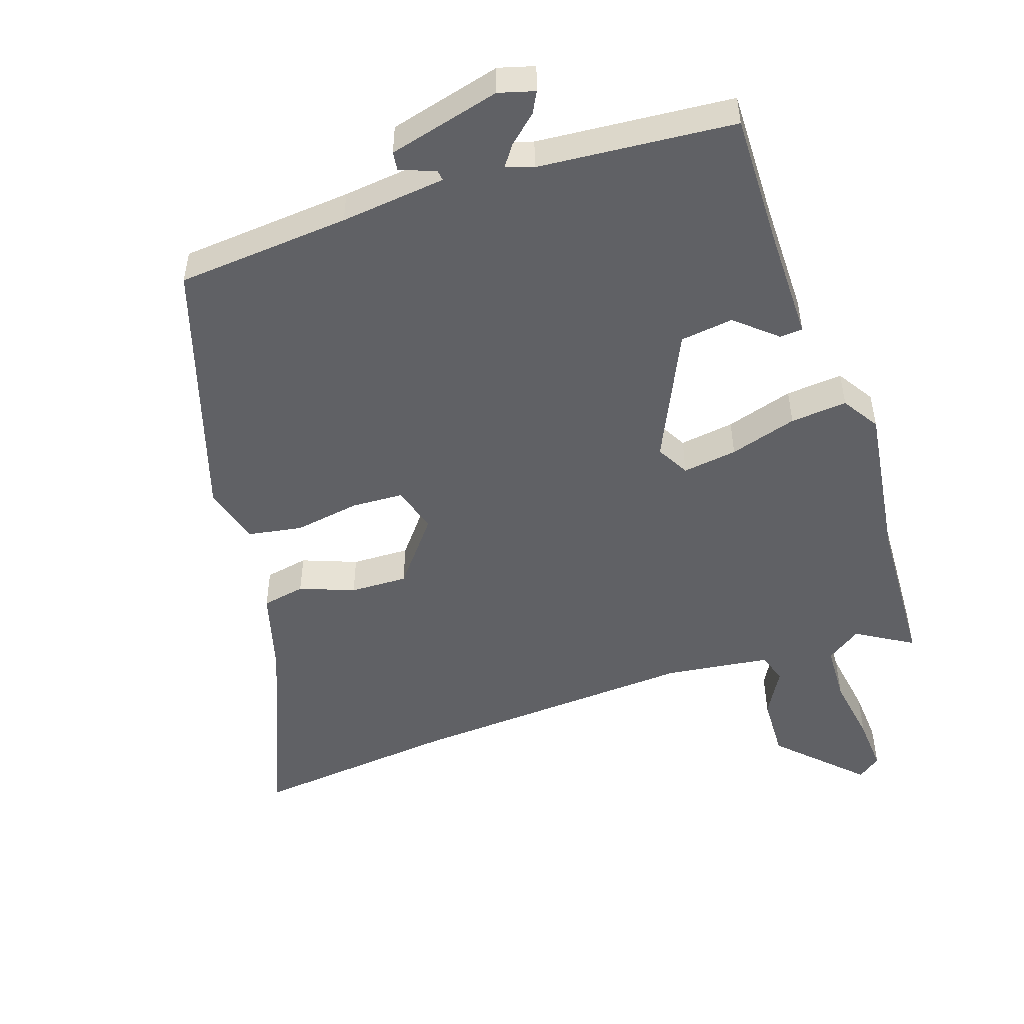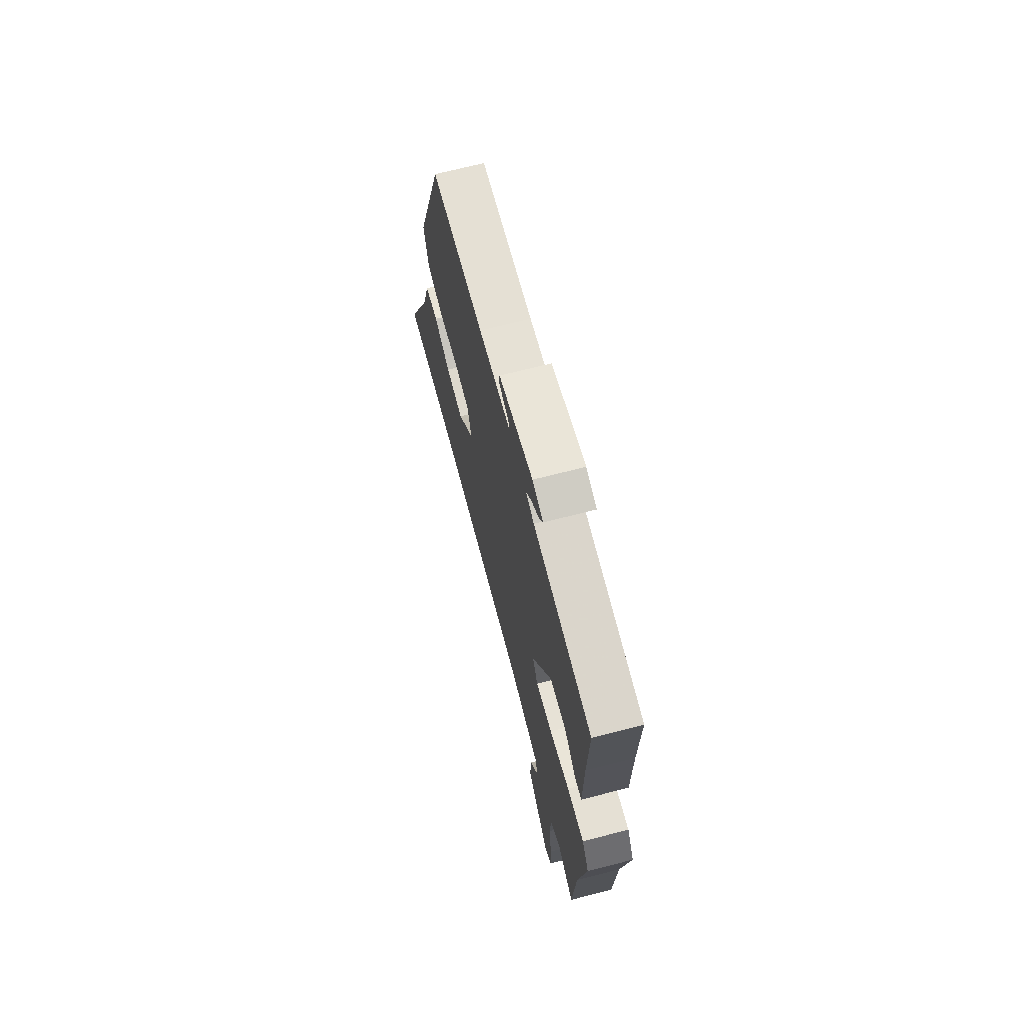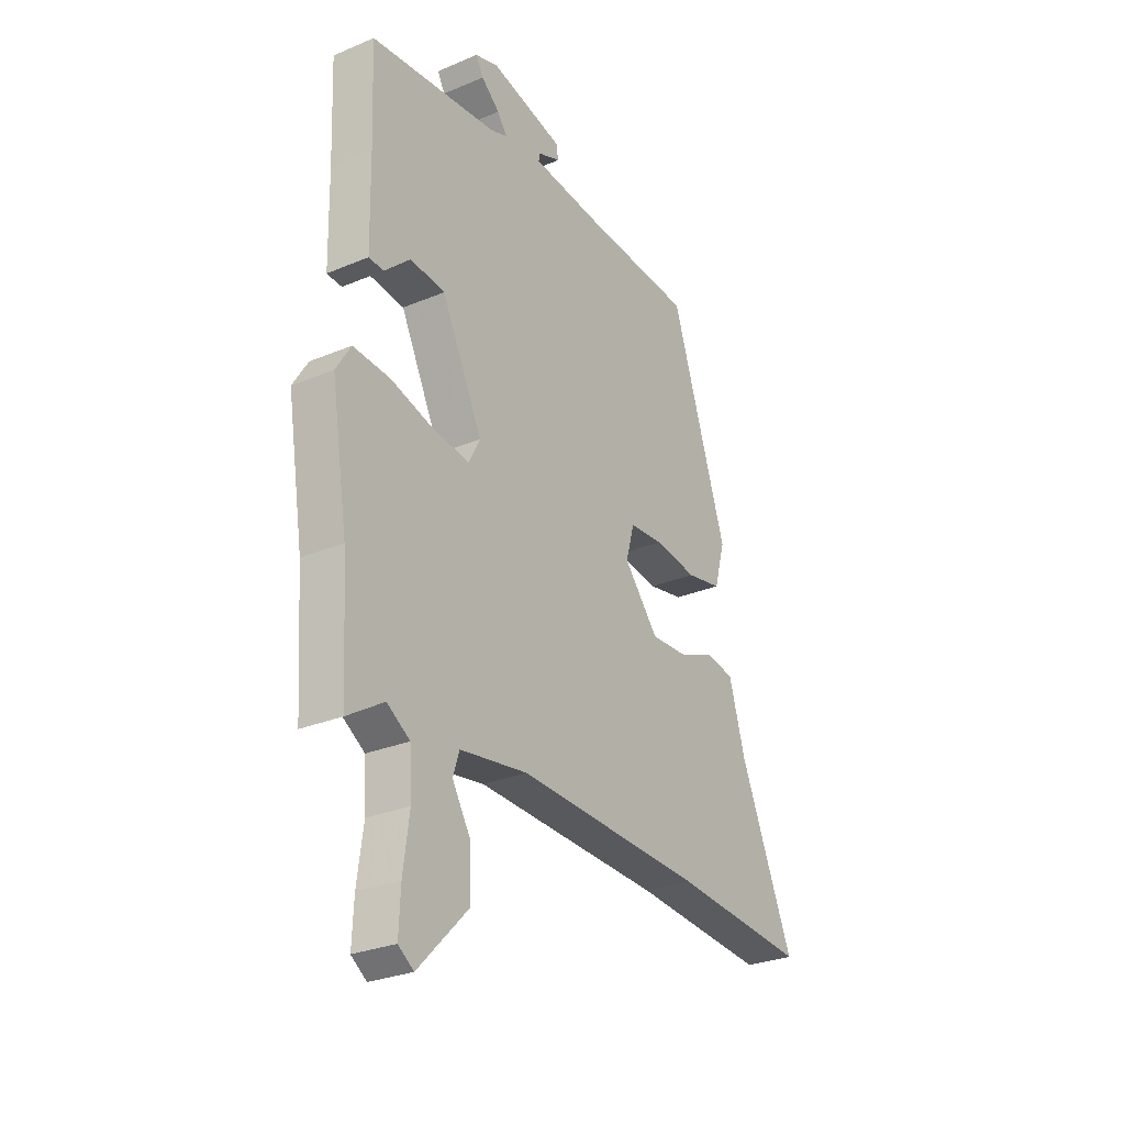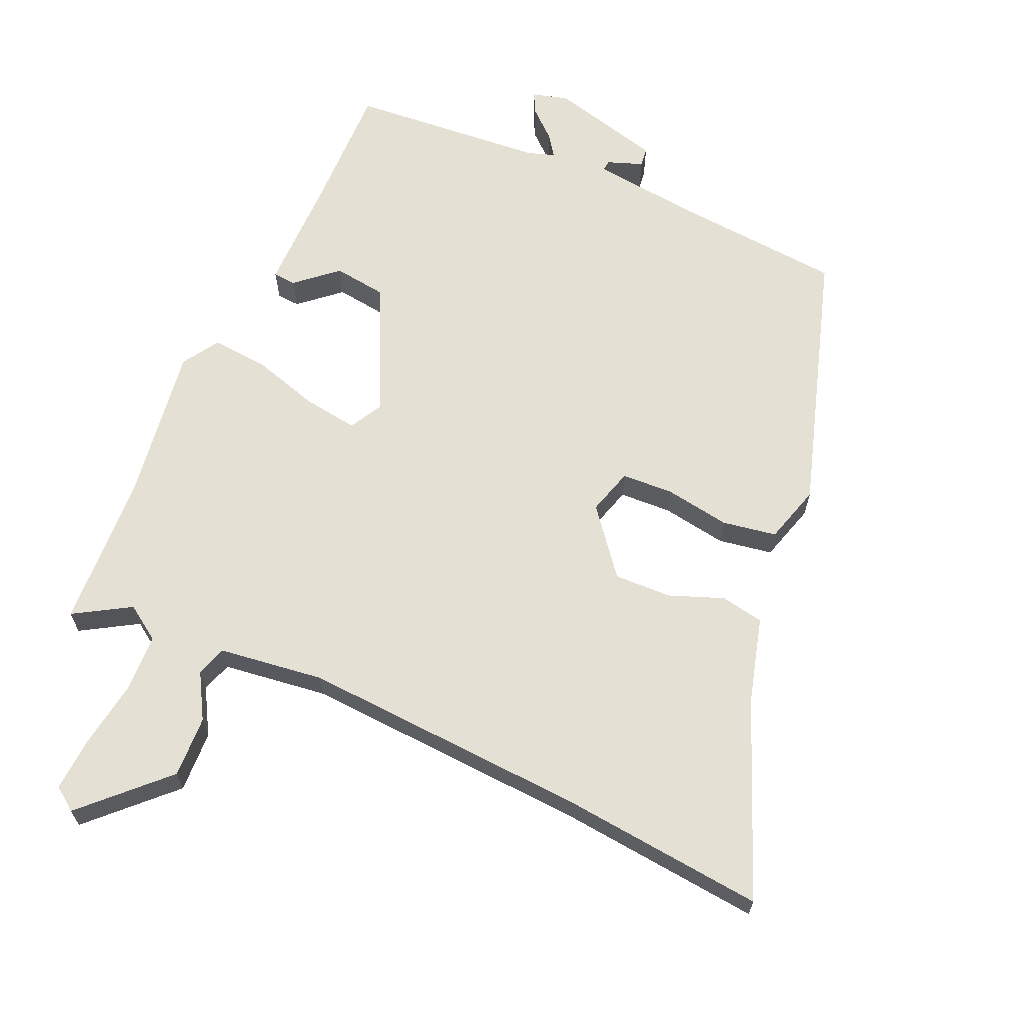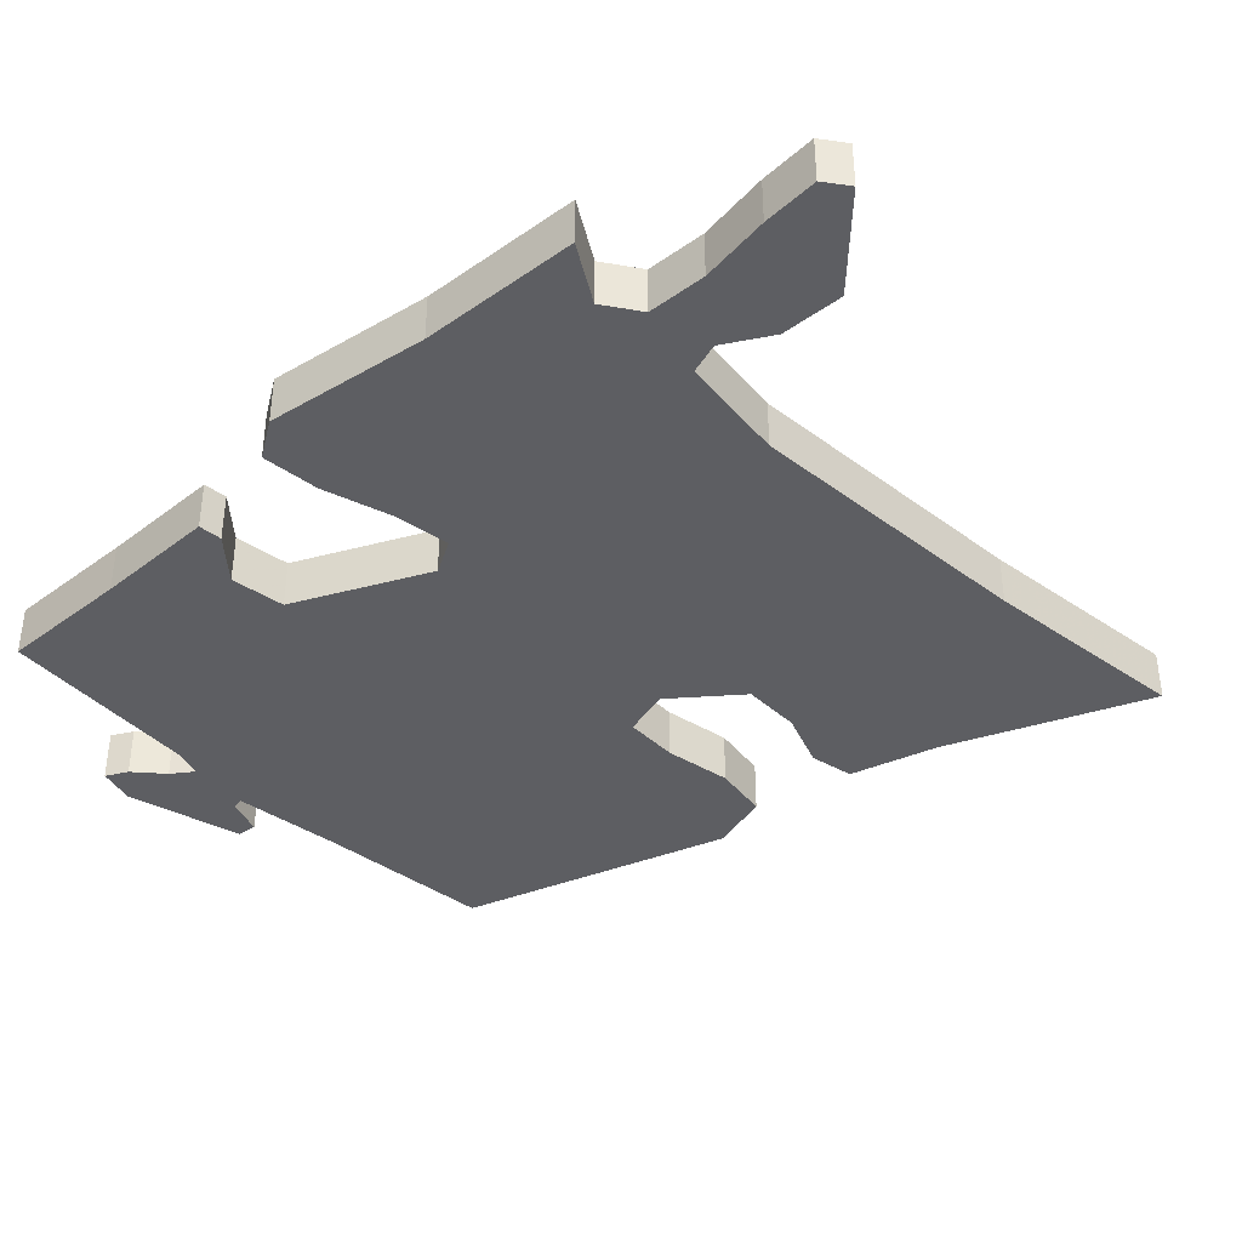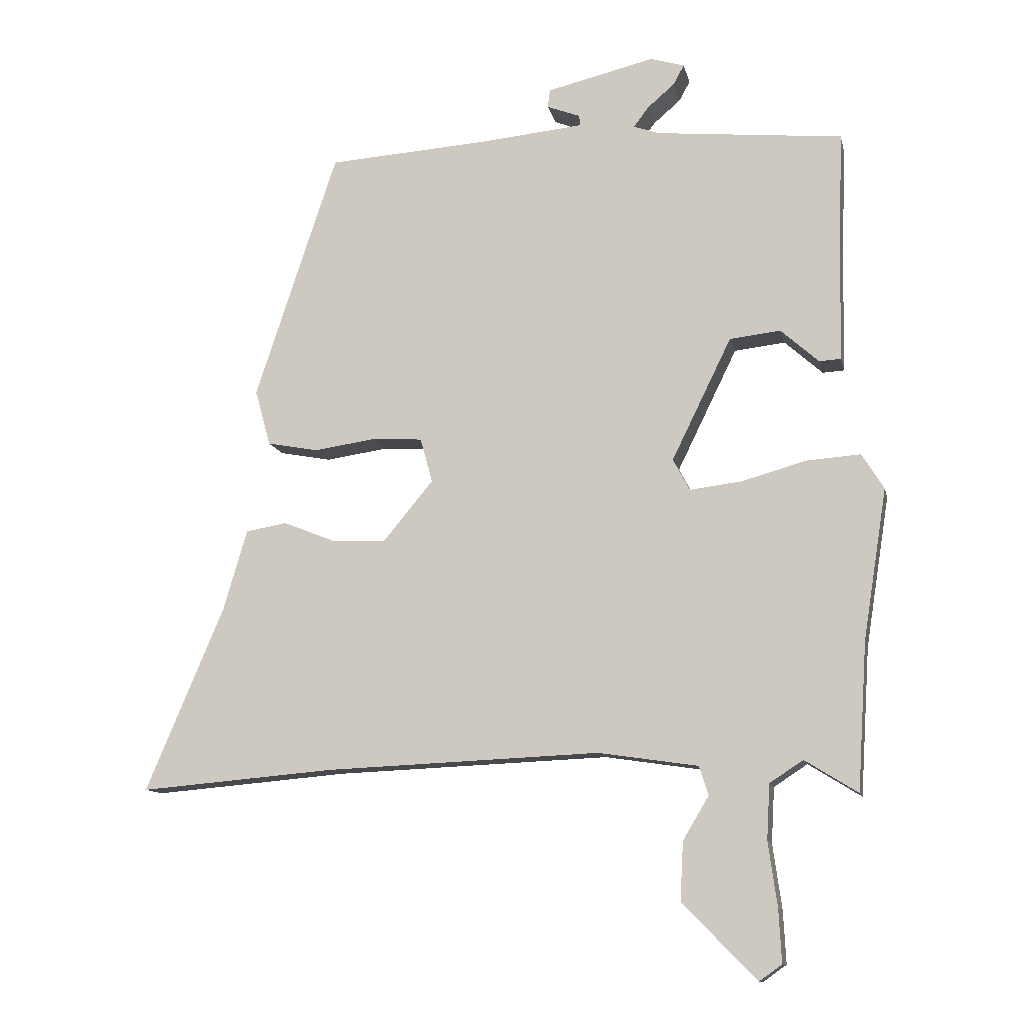
<metadata>
{"format":"obj","ext":"obj","renderer":"f3d","projection":"perspective","resolution":1024,"background":"white","views":[{"elev":-50.4,"azim":19.6,"up":"+Y"},{"elev":68.9,"azim":75.5,"up":"+Z"},{"elev":-27.9,"azim":122.8,"up":"+Z"},{"elev":65.3,"azim":-155.1,"up":"+Y"},{"elev":-39.3,"azim":134.6,"up":"+Y"},{"elev":-11.6,"azim":12.1,"up":"+Z"}]}
</metadata>
<code>
v -0.324 0.07 -0.485
v -0.628 0.07 -0.511
v -0.506 0.07 -0.224
v -0.469 0.07 -0.098
v -0.405 0.07 -0.087
v -0.325 0.07 -0.119
v -0.24 0.07 -0.123
v -0.162 0.07 -0.029
v -0.181 0.07 0.04
v -0.258 0.07 0.045
v -0.355 0.07 0.031
v -0.435 0.07 0.046
v -0.459 0.07 0.133
v -0.331 0.07 0.519
v -0.074 0.07 0.536
v 0.082 0.07 0.551
v 0.08 0.07 0.567
v 0.028 0.07 0.587
v 0.032 0.07 0.615
v 0.199 0.07 0.655
v 0.252 0.07 0.639
v 0.235 0.07 0.608
v 0.193 0.07 0.572
v 0.17 0.07 0.541
v 0.21 0.07 0.527
v 0.5 0.07 0.498
v 0.493 0.07 0.31
v 0.49 0.07 0.135
v 0.456 0.07 0.133
v 0.397 0.07 0.186
v 0.318 0.07 0.177
v 0.225 0.07 -0.013
v 0.251 0.07 -0.062
v 0.332 0.07 -0.052
v 0.432 0.07 -0.024
v 0.516 0.07 -0.018
v 0.55 0.07 -0.073
v 0.513 0.07 -0.306
v 0.498 0.07 -0.535
v 0.416 0.07 -0.484
v 0.364 0.07 -0.518
v 0.359 0.07 -0.603
v 0.373 0.07 -0.704
v 0.377 0.07 -0.785
v 0.342 0.07 -0.81
v 0.227 0.07 -0.693
v 0.232 0.07 -0.602
v 0.272 0.07 -0.535
v 0.258 0.07 -0.49
v 0.103 0.07 -0.467
v -0.324 0 -0.485
v -0.628 0 -0.511
v -0.506 0 -0.224
v -0.469 0 -0.098
v -0.405 0 -0.087
v -0.325 0 -0.119
v -0.24 0 -0.123
v -0.162 0 -0.029
v -0.181 0 0.04
v -0.258 0 0.045
v -0.355 0 0.031
v -0.435 0 0.046
v -0.459 0 0.133
v -0.331 0 0.519
v -0.074 0 0.536
v 0.082 0 0.551
v 0.08 0 0.567
v 0.028 0 0.587
v 0.032 0 0.615
v 0.199 0 0.655
v 0.252 0 0.639
v 0.235 0 0.608
v 0.193 0 0.572
v 0.17 0 0.541
v 0.21 0 0.527
v 0.5 0 0.498
v 0.493 0 0.31
v 0.49 0 0.135
v 0.456 0 0.133
v 0.397 0 0.186
v 0.318 0 0.177
v 0.225 0 -0.013
v 0.251 0 -0.062
v 0.332 0 -0.052
v 0.432 0 -0.024
v 0.516 0 -0.018
v 0.55 0 -0.073
v 0.513 0 -0.306
v 0.498 0 -0.535
v 0.416 0 -0.484
v 0.364 0 -0.518
v 0.359 0 -0.603
v 0.373 0 -0.704
v 0.377 0 -0.785
v 0.342 0 -0.81
v 0.227 0 -0.693
v 0.232 0 -0.602
v 0.272 0 -0.535
v 0.258 0 -0.49
v 0.103 0 -0.467
f 45 46 47 48
f 43 44 45 48
f 42 43 48 49
f 41 42 49
f 40 41 49
f 38 39 40
f 38 40 49 50
f 34 35 36 37
f 33 34 37 38
f 27 28 29 30
f 25 26 27 30
f 24 25 30 31
f 20 21 22 23
f 20 23 24
f 17 18 19 20
f 16 17 20 24
f 15 16 24 31
f 10 11 12 13
f 9 10 13 14
f 3 4 5 6
f 1 2 3 6
f 1 6 7
f 33 38 50 1
f 14 15 31 32
f 9 14 32 33
f 8 9 33
f 1 7 8 33
f 98 97 96 95
f 98 95 94 93
f 99 98 93 92
f 99 92 91
f 99 91 90
f 90 89 88
f 100 99 90 88
f 87 86 85 84
f 88 87 84 83
f 80 79 78 77
f 80 77 76 75
f 81 80 75 74
f 73 72 71 70
f 74 73 70
f 70 69 68 67
f 74 70 67 66
f 81 74 66 65
f 63 62 61 60
f 64 63 60 59
f 56 55 54 53
f 56 53 52 51
f 57 56 51
f 51 100 88 83
f 82 81 65 64
f 83 82 64 59
f 83 59 58
f 83 58 57 51
f 1 51 52 2
f 2 52 53 3
f 3 53 54 4
f 4 54 55 5
f 5 55 56 6
f 6 56 57 7
f 7 57 58 8
f 8 58 59 9
f 9 59 60 10
f 10 60 61 11
f 11 61 62 12
f 12 62 63 13
f 13 63 64 14
f 14 64 65 15
f 15 65 66 16
f 16 66 67 17
f 17 67 68 18
f 18 68 69 19
f 19 69 70 20
f 20 70 71 21
f 21 71 72 22
f 22 72 73 23
f 23 73 74 24
f 24 74 75 25
f 25 75 76 26
f 26 76 77 27
f 27 77 78 28
f 28 78 79 29
f 29 79 80 30
f 30 80 81 31
f 31 81 82 32
f 32 82 83 33
f 33 83 84 34
f 34 84 85 35
f 35 85 86 36
f 36 86 87 37
f 37 87 88 38
f 38 88 89 39
f 39 89 90 40
f 40 90 91 41
f 41 91 92 42
f 42 92 93 43
f 43 93 94 44
f 44 94 95 45
f 45 95 96 46
f 46 96 97 47
f 47 97 98 48
f 48 98 99 49
f 49 99 100 50
f 50 100 51 1

</code>
